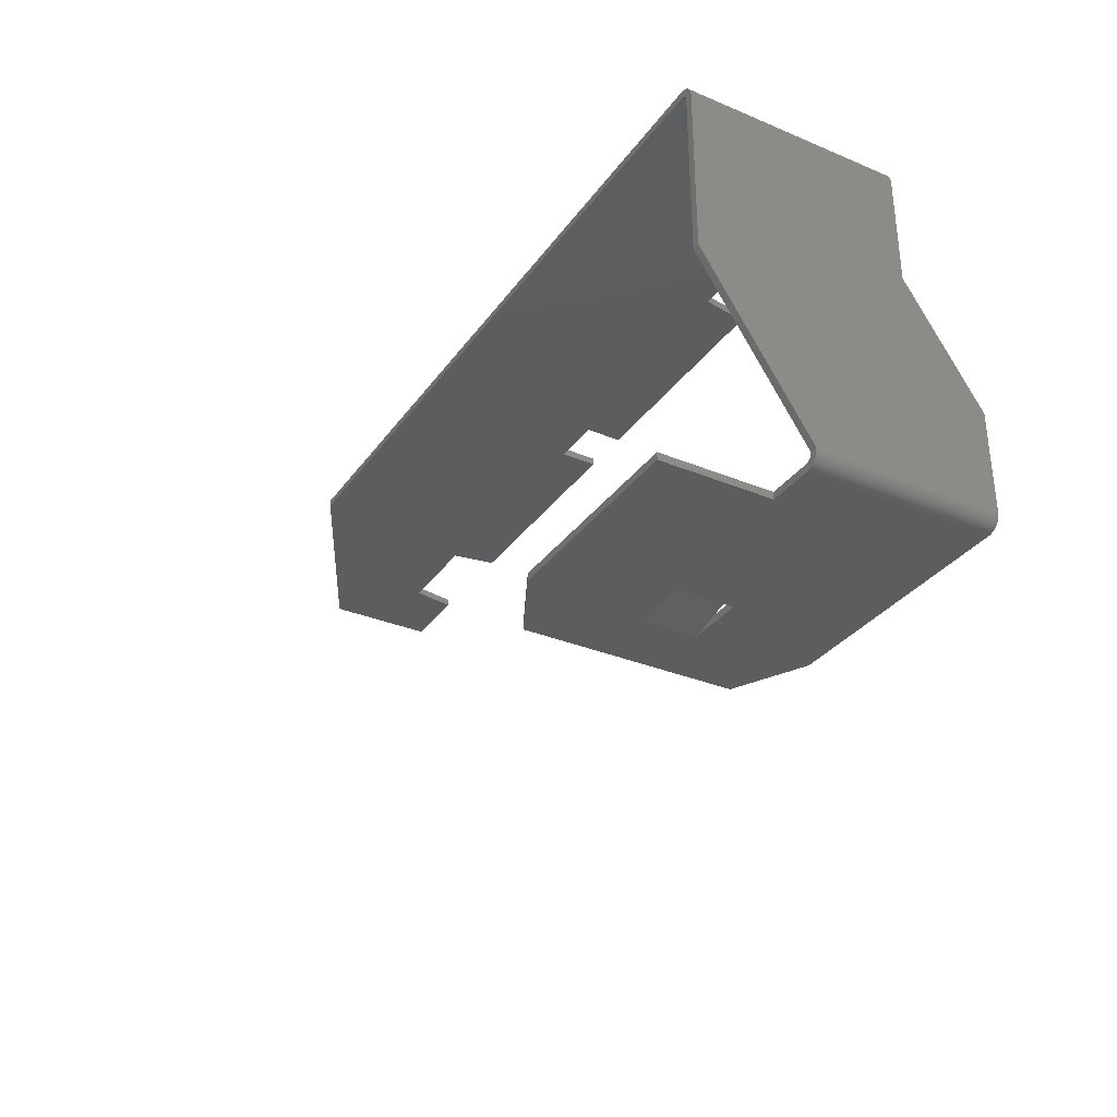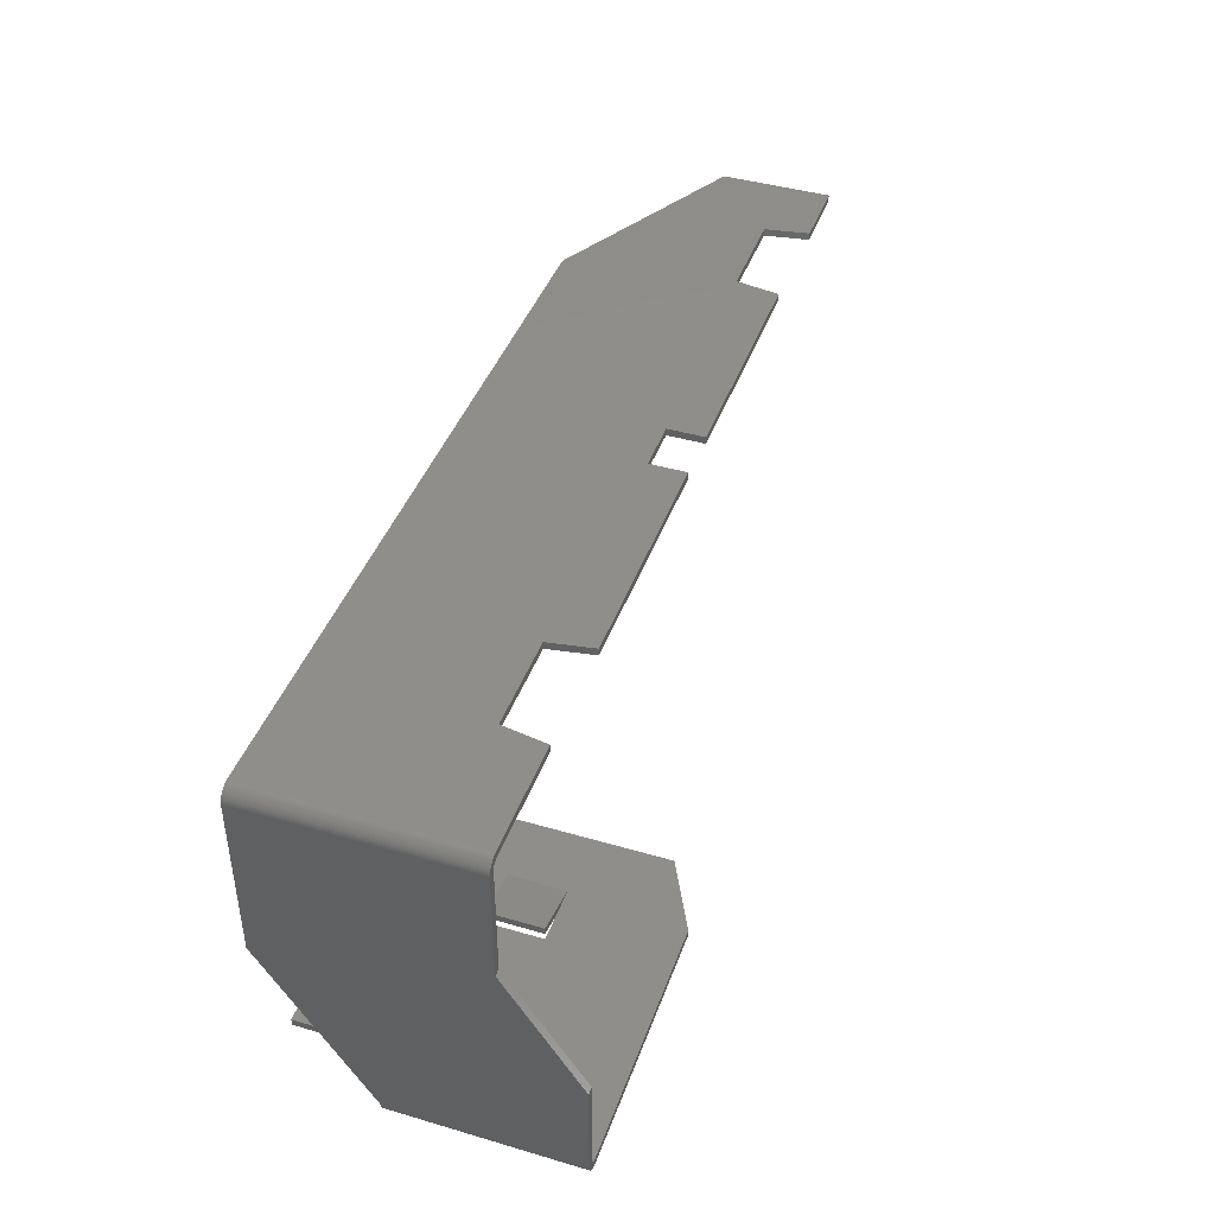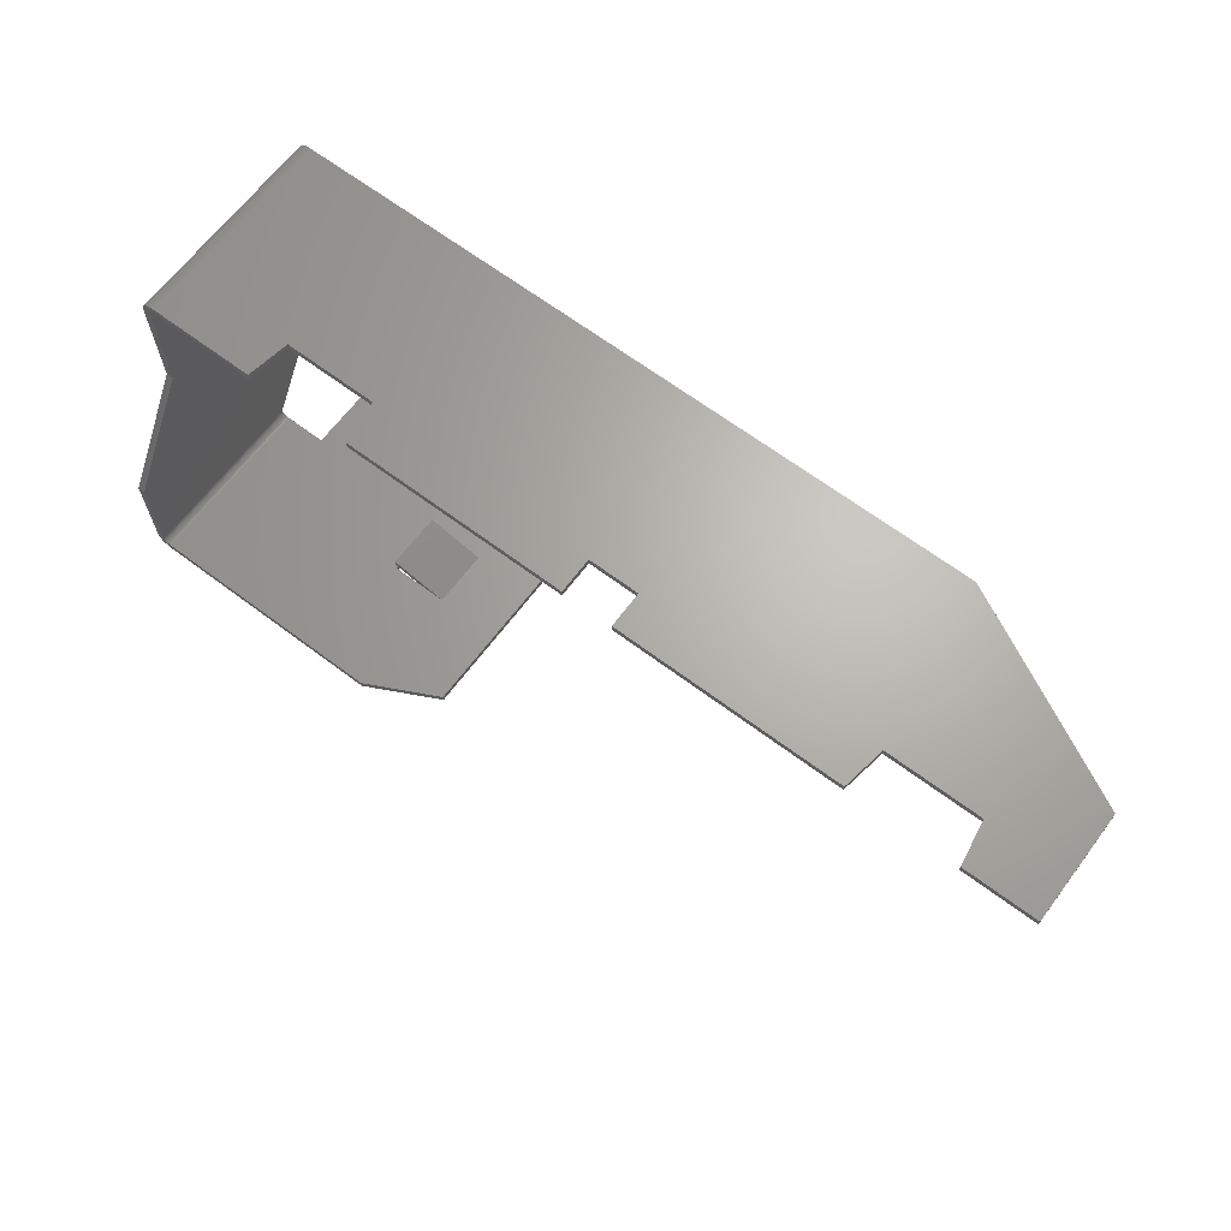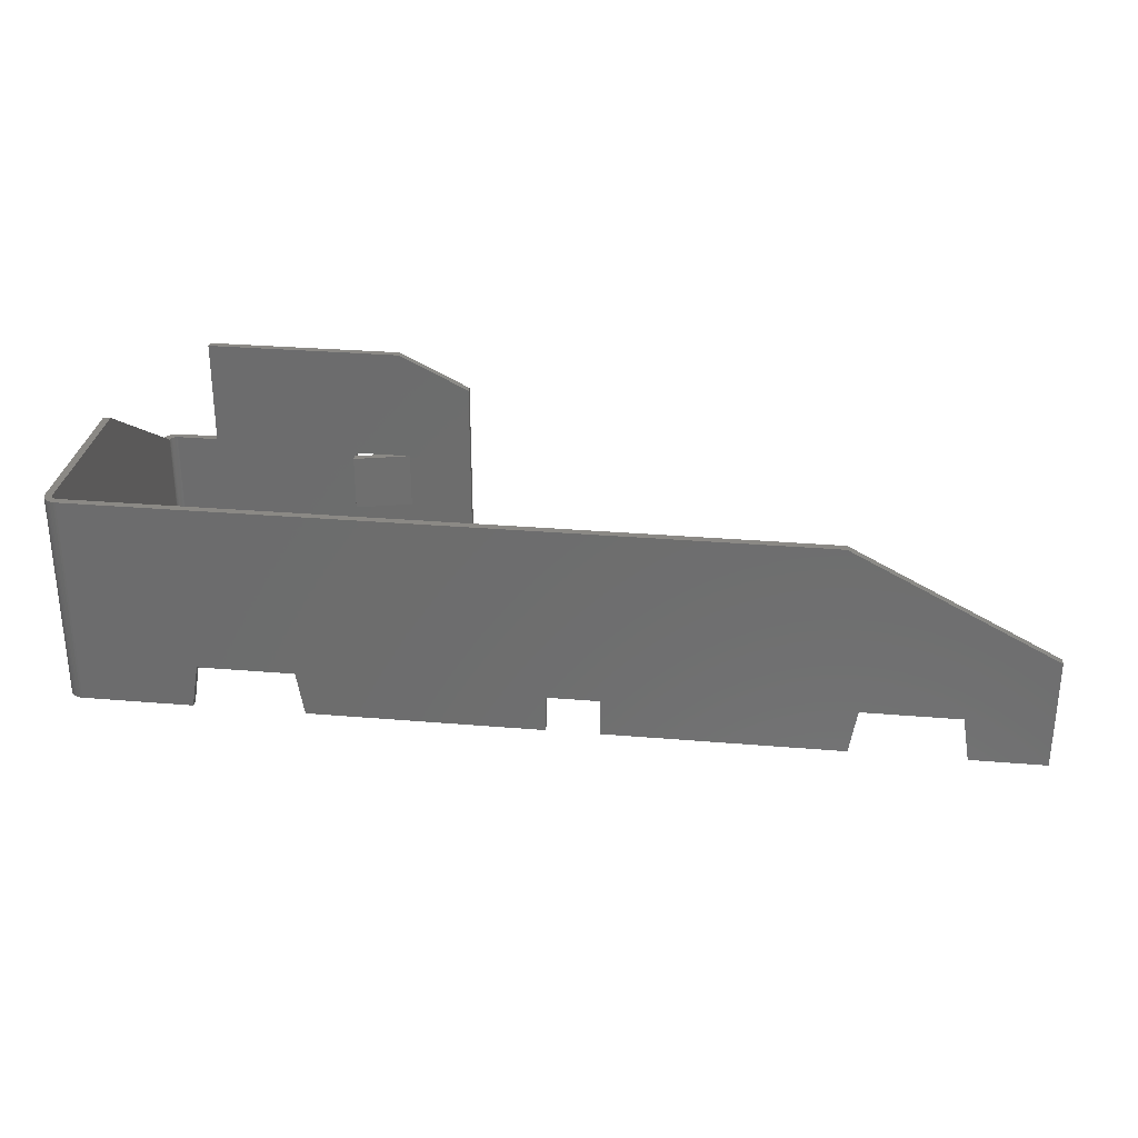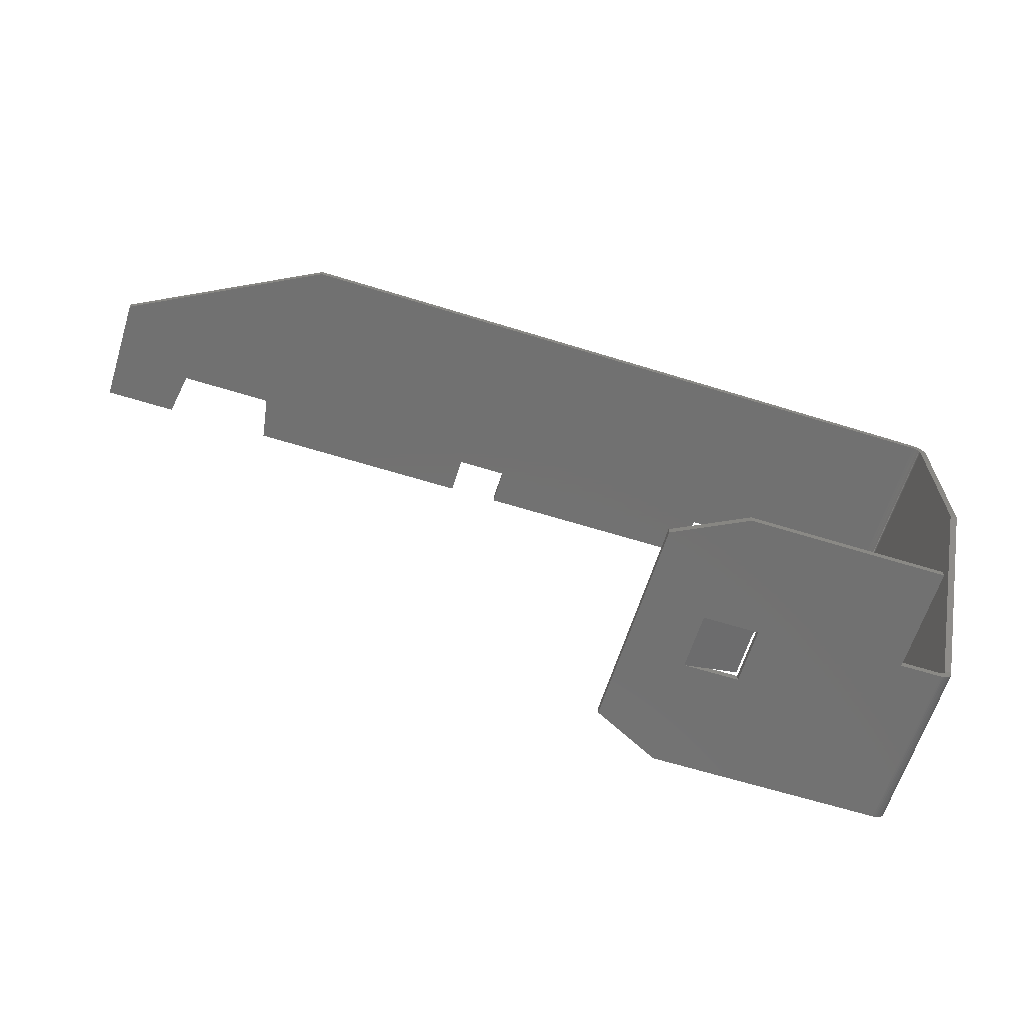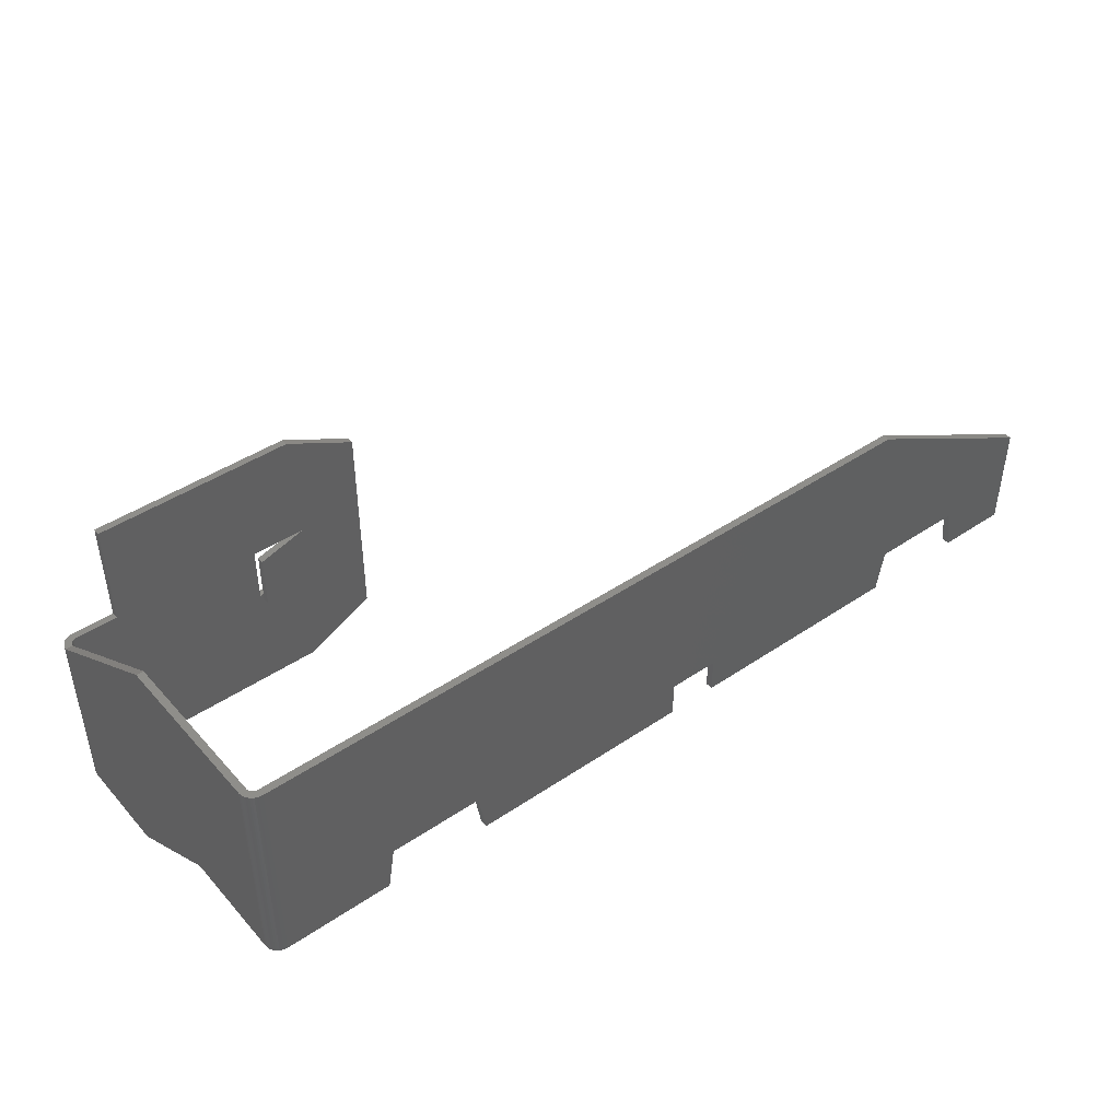
<metadata>
{"format":"stl","ext":"stl","renderer":"f3d","projection":"perspective","resolution":1024,"background":"white","views":[{"elev":-32.4,"azim":-120.0,"up":"+Z"},{"elev":42.7,"azim":-70.8,"up":"+Z"},{"elev":66.0,"azim":37.0,"up":"+Z"},{"elev":29.6,"azim":7.1,"up":"+Y"},{"elev":-63.6,"azim":162.6,"up":"+Z"},{"elev":43.9,"azim":-38.4,"up":"+Y"}]}
</metadata>
<code>
# stl→obj: 164 verts, 328 faces
v 6.6 -5 8.8
v -13 -5 8.8
v -13 -5 9
v 6.6 -5 9
v 12 -7.8 9
v 12 -7.8 8.8
v 12 -10.8 9
v 10 -10.8 9
v 10 -10.8 8.8
v 12 -10.8 8.8
v 9.8 -9.6 9
v 7.2 -9.6 9
v 7.2 -9.6 8.8
v 9.8 -9.6 8.8
v -0.7 -9.8 9
v 0.7 -9.8 8.8
v 0.7 -9.8 9
v -0.7 -9.8 8.8
v 0.7 -10.8 8.8
v 0.7 -10.8 9
v -0.7 -10.8 9
v -0.7 -10.8 8.8
v 7 -10.8 9
v 7 -10.8 8.8
v -7 -10.8 9
v -7 -10.8 8.8
v -10 -10.8 9
v -13 -10.8 9
v -13 -10.8 8.8
v -10 -10.8 8.8
v -9.8 -9.6 9
v -9.8 -9.6 8.8
v -7.2 -9.6 8.8
v -7.2 -9.6 9
v -13.4 -10.8 8.6
v -13.2 -10.8 8.626
v -13.4 -10.8 8.652
v -13.2 -10.8 8.6
v -13.19 -10.8 8.652
v -13.39 -10.8 8.704
v -13.18 -10.8 8.677
v -13.37 -10.8 8.753
v -13.17 -10.8 8.7
v -13.35 -10.8 8.8
v -13.16 -10.8 8.722
v -13.32 -10.8 8.844
v -13.14 -10.8 8.741
v -13.28 -10.8 8.883
v -13.12 -10.8 8.759
v -13.24 -10.8 8.917
v -13.1 -10.8 8.773
v -13.2 -10.8 8.946
v -13.08 -10.8 8.785
v -13.15 -10.8 8.97
v -13.05 -10.8 8.793
v -13.1 -10.8 8.986
v -13.03 -10.8 8.798
v -13.05 -10.8 8.997
v -13.2 -5 8.6
v -13.2 -5 8.626
v -13.19 -5 8.652
v -13.18 -5 8.677
v -13.17 -5 8.7
v -13.16 -5 8.722
v -13.14 -5 8.741
v -13.12 -5 8.759
v -13.1 -5 8.773
v -13.08 -5 8.785
v -13.05 -5 8.793
v -13.03 -5 8.798
v -13.4 -5 8.6
v -13.4 -5 8.652
v -13.39 -5 8.704
v -13.37 -5 8.753
v -13.35 -5 8.8
v -13.32 -5 8.844
v -13.28 -5 8.883
v -13.24 -5 8.917
v -13.2 -5 8.946
v -13.15 -5 8.97
v -13.1 -5 8.986
v -13.05 -5 8.997
v -13.4 -5 4.056
v -13.2 -5 4.056
v -13.2 -10.8 5.544
v -13.4 -10.8 5.544
v -13.2 -7.8 -0.4
v -13.4 -7.8 -0.4
v -13.4 -12.8 2.344
v -13.2 -12.8 2.344
v -13.4 -12.8 -0.4
v -13.2 -12.8 -0.4
v -13.4 -12.8 -0.4522
v -13.2 -12.8 -0.4261
v -13.39 -12.8 -0.5035
v -13.19 -12.8 -0.4518
v -13.37 -12.8 -0.5531
v -13.18 -12.8 -0.4765
v -13.35 -12.8 -0.6
v -13.17 -12.8 -0.5
v -13.32 -12.8 -0.6435
v -13.16 -12.8 -0.5218
v -13.28 -12.8 -0.6828
v -13.14 -12.8 -0.5414
v -13.24 -12.8 -0.7174
v -13.12 -12.8 -0.5587
v -13.2 -12.8 -0.7464
v -13.1 -12.8 -0.5732
v -13.15 -12.8 -0.7696
v -13.08 -12.8 -0.5848
v -13.1 -12.8 -0.7864
v -13.05 -12.8 -0.5932
v -13.05 -12.8 -0.7966
v -13.03 -12.8 -0.5983
v -13 -12.8 -0.8
v -13 -12.8 -0.6
v -13.2 -7.8 -0.4261
v -13.19 -7.8 -0.4518
v -13.18 -7.8 -0.4765
v -13.17 -7.8 -0.5
v -13.16 -7.8 -0.5218
v -13.14 -7.8 -0.5414
v -13.12 -7.8 -0.5587
v -13.1 -7.8 -0.5732
v -13.08 -7.8 -0.5848
v -13.05 -7.8 -0.5932
v -13.03 -7.8 -0.5983
v -13 -7.8 -0.6
v -13.4 -7.8 -0.4522
v -13.39 -7.8 -0.5035
v -13.37 -7.8 -0.5531
v -13.35 -7.8 -0.6
v -13.32 -7.8 -0.6435
v -13.28 -7.8 -0.6828
v -13.24 -7.8 -0.7174
v -13.2 -7.8 -0.7464
v -13.15 -7.8 -0.7696
v -13.1 -7.8 -0.7864
v -13.05 -7.8 -0.7966
v -13 -7.8 -0.8
v -11.8 -7.8 -0.6
v -11.8 -7.8 -0.8
v -11.8 -4.8 -0.8
v -11.8 -4.8 -0.6
v -6.2 -4.8 -0.6
v -6.2 -4.8 -0.8
v -4.2 -5.8 -0.8
v -4.2 -5.8 -0.6
v -4.2 -11.8 -0.8
v -4.2 -11.8 -0.6
v -6.2 -12.8 -0.6
v -6.2 -12.8 -0.8
v -7.6 -9.6 -0.2
v -7.6 -8 -0.4
v -7.6 -9.6 -0.4
v -7.6 -8 -0.2
v -6 -8 -0.8
v -6 -8 -0.6
v -6 -9.6 -0.6
v -6 -9.6 -0.8
v -7.6 -8 -0.6
v -7.6 -9.6 -0.6
v -7.6 -9.6 -0.8
v -7.6 -8 -0.8
f 1 2 3
f 3 4 1
f 1 4 5
f 5 6 1
f 7 8 9
f 9 10 7
f 7 10 6
f 6 5 7
f 11 12 13
f 13 14 11
f 15 16 17
f 16 15 18
f 17 19 20
f 19 17 16
f 18 21 22
f 21 18 15
f 23 20 19
f 19 24 23
f 25 22 21
f 22 25 26
f 27 28 29
f 29 30 27
f 31 32 33
f 33 34 31
f 11 14 9
f 9 8 11
f 34 33 26
f 26 25 34
f 30 32 31
f 31 27 30
f 23 24 13
f 13 12 23
f 11 8 7
f 7 5 11
f 12 11 5
f 5 4 12
f 23 12 17
f 17 20 23
f 25 21 15
f 15 34 25
f 28 27 31
f 31 3 28
f 12 4 17
f 15 17 4
f 15 4 3
f 3 34 15
f 34 3 31
f 10 9 14
f 14 6 10
f 6 14 13
f 13 1 6
f 16 13 24
f 24 19 16
f 18 22 26
f 26 33 18
f 32 30 29
f 29 2 32
f 1 13 16
f 16 18 1
f 2 1 18
f 18 33 2
f 2 33 32
f 35 36 37
f 36 35 38
f 37 39 40
f 39 37 36
f 40 41 42
f 41 40 39
f 42 43 44
f 43 42 41
f 44 45 46
f 45 44 43
f 46 47 48
f 47 46 45
f 48 49 50
f 49 48 47
f 50 51 52
f 51 50 49
f 52 53 54
f 53 52 51
f 54 55 56
f 55 54 53
f 56 57 58
f 57 56 55
f 58 29 28
f 29 58 57
f 36 38 59
f 59 60 36
f 39 36 60
f 60 61 39
f 41 39 61
f 61 62 41
f 43 41 62
f 62 63 43
f 45 43 63
f 63 64 45
f 47 45 64
f 64 65 47
f 49 47 65
f 65 66 49
f 51 49 66
f 66 67 51
f 53 51 67
f 67 68 53
f 55 53 68
f 68 69 55
f 57 55 69
f 69 70 57
f 29 57 70
f 70 2 29
f 37 71 35
f 71 37 72
f 40 72 37
f 72 40 73
f 42 73 40
f 73 42 74
f 44 74 42
f 74 44 75
f 46 75 44
f 75 46 76
f 48 76 46
f 76 48 77
f 50 77 48
f 77 50 78
f 52 78 50
f 78 52 79
f 54 79 52
f 79 54 80
f 56 80 54
f 80 56 81
f 58 81 56
f 81 58 82
f 28 82 58
f 82 28 3
f 71 72 60
f 60 59 71
f 72 73 61
f 61 60 72
f 73 74 62
f 62 61 73
f 74 75 63
f 63 62 74
f 75 76 64
f 64 63 75
f 76 77 65
f 65 64 76
f 77 78 66
f 66 65 77
f 78 79 67
f 67 66 78
f 79 80 68
f 68 67 79
f 80 81 69
f 69 68 80
f 81 82 70
f 70 69 81
f 82 3 2
f 2 70 82
f 83 71 59
f 59 84 83
f 85 38 35
f 35 86 85
f 85 84 59
f 59 38 85
f 83 86 35
f 35 71 83
f 83 84 87
f 87 88 83
f 85 86 89
f 89 90 85
f 89 86 83
f 83 88 89
f 90 87 84
f 84 85 90
f 89 91 92
f 92 90 89
f 91 89 88
f 87 90 92
f 91 93 94
f 94 92 91
f 93 95 96
f 96 94 93
f 95 97 98
f 98 96 95
f 97 99 100
f 100 98 97
f 99 101 102
f 102 100 99
f 101 103 104
f 104 102 101
f 103 105 106
f 106 104 103
f 105 107 108
f 108 106 105
f 107 109 110
f 110 108 107
f 109 111 112
f 112 110 109
f 111 113 114
f 114 112 111
f 113 115 116
f 116 114 113
f 94 87 92
f 87 94 117
f 96 117 94
f 117 96 118
f 98 118 96
f 118 98 119
f 100 119 98
f 119 100 120
f 102 120 100
f 120 102 121
f 104 121 102
f 121 104 122
f 106 122 104
f 122 106 123
f 108 123 106
f 123 108 124
f 110 124 108
f 124 110 125
f 112 125 110
f 125 112 126
f 114 126 112
f 126 114 127
f 116 127 114
f 127 116 128
f 93 91 88
f 88 129 93
f 95 93 129
f 129 130 95
f 97 95 130
f 130 131 97
f 99 97 131
f 131 132 99
f 101 99 132
f 132 133 101
f 103 101 133
f 133 134 103
f 105 103 134
f 134 135 105
f 107 105 135
f 135 136 107
f 109 107 136
f 136 137 109
f 111 109 137
f 137 138 111
f 113 111 138
f 138 139 113
f 115 113 139
f 139 140 115
f 88 117 129
f 117 88 87
f 129 118 130
f 118 129 117
f 130 119 131
f 119 130 118
f 131 120 132
f 120 131 119
f 132 121 133
f 121 132 120
f 133 122 134
f 122 133 121
f 134 123 135
f 123 134 122
f 135 124 136
f 124 135 123
f 136 125 137
f 125 136 124
f 137 126 138
f 126 137 125
f 138 127 139
f 127 138 126
f 139 128 140
f 128 139 127
f 141 142 140
f 140 128 141
f 143 142 141
f 141 144 143
f 144 145 146
f 146 143 144
f 147 146 145
f 145 148 147
f 149 147 148
f 148 150 149
f 151 152 149
f 149 150 151
f 151 116 115
f 115 152 151
f 153 154 155
f 154 153 156
f 156 157 154
f 157 156 158
f 155 159 153
f 159 155 160
f 153 158 156
f 158 153 159
f 154 160 155
f 160 154 157
f 161 162 163
f 163 164 161
f 162 159 160
f 160 163 162
f 164 157 158
f 158 161 164
f 149 160 157
f 157 147 149
f 146 147 157
f 157 164 146
f 143 146 164
f 164 142 143
f 160 149 152
f 152 163 160
f 163 152 115
f 115 142 163
f 142 115 140
f 142 164 163
f 158 159 150
f 150 148 158
f 158 148 145
f 145 161 158
f 161 145 144
f 144 141 161
f 151 150 159
f 159 162 151
f 116 151 162
f 162 141 116
f 116 141 128
f 161 141 162

</code>
